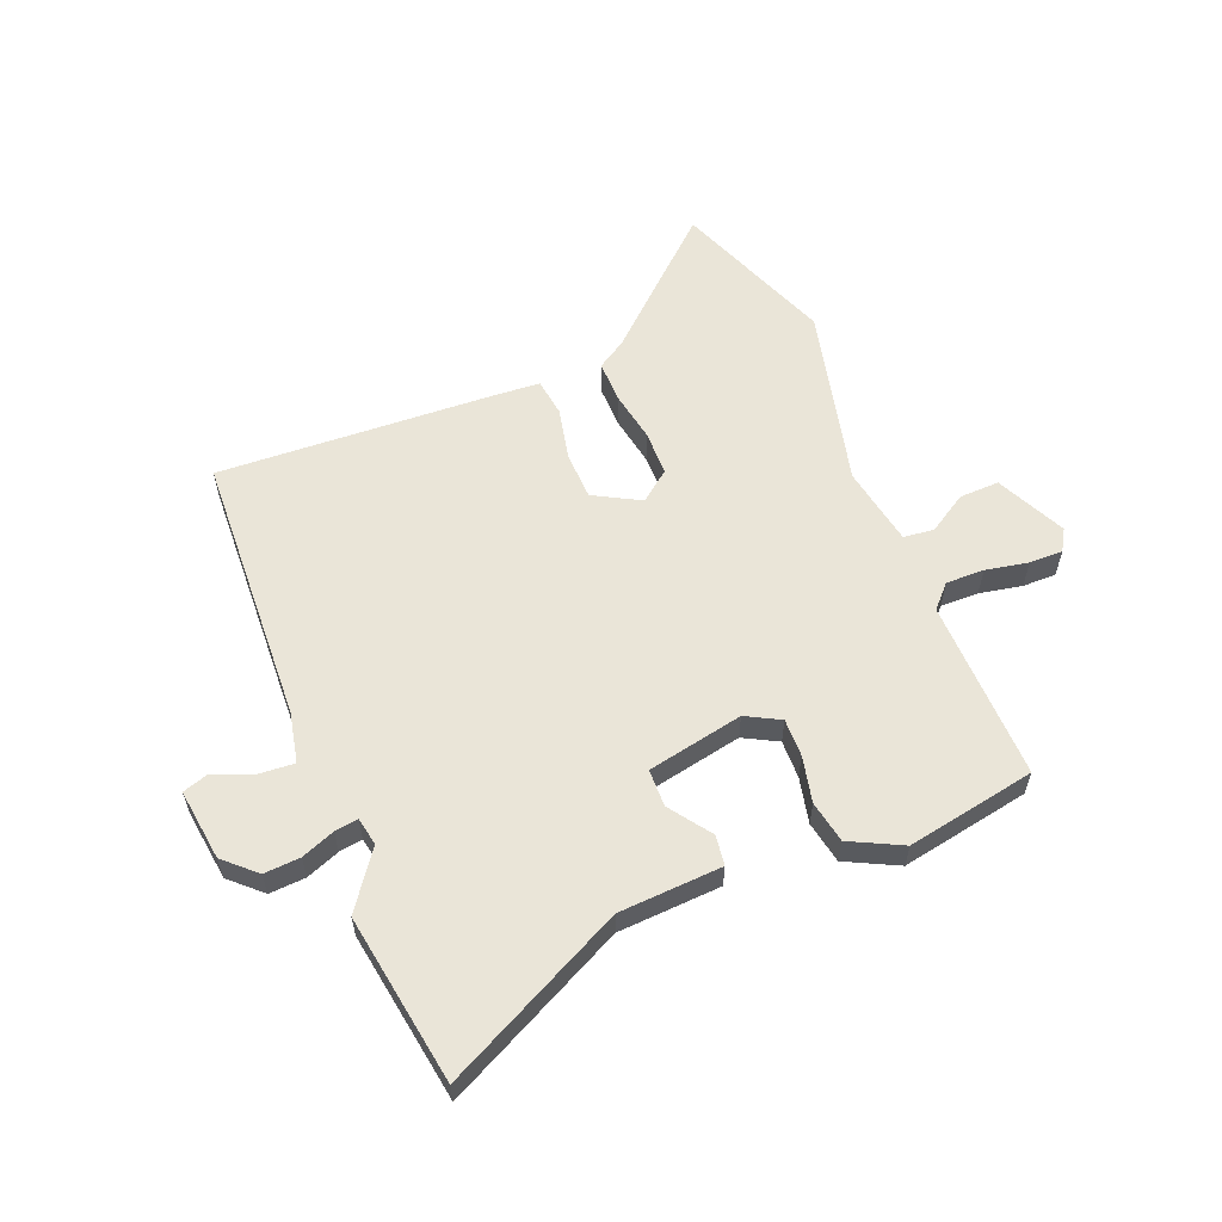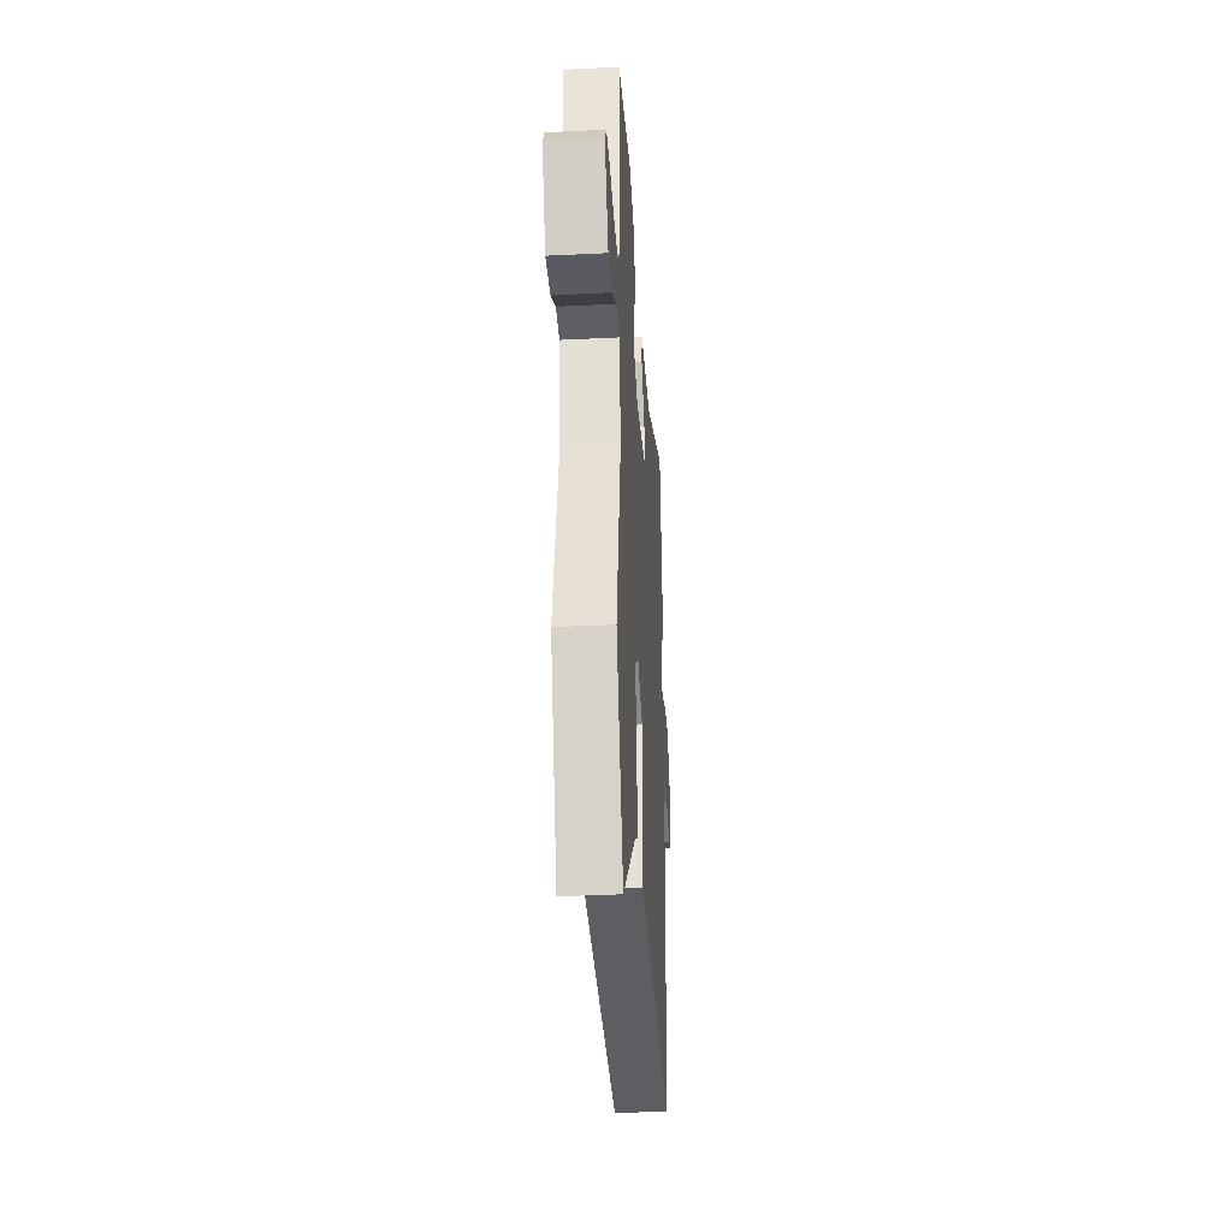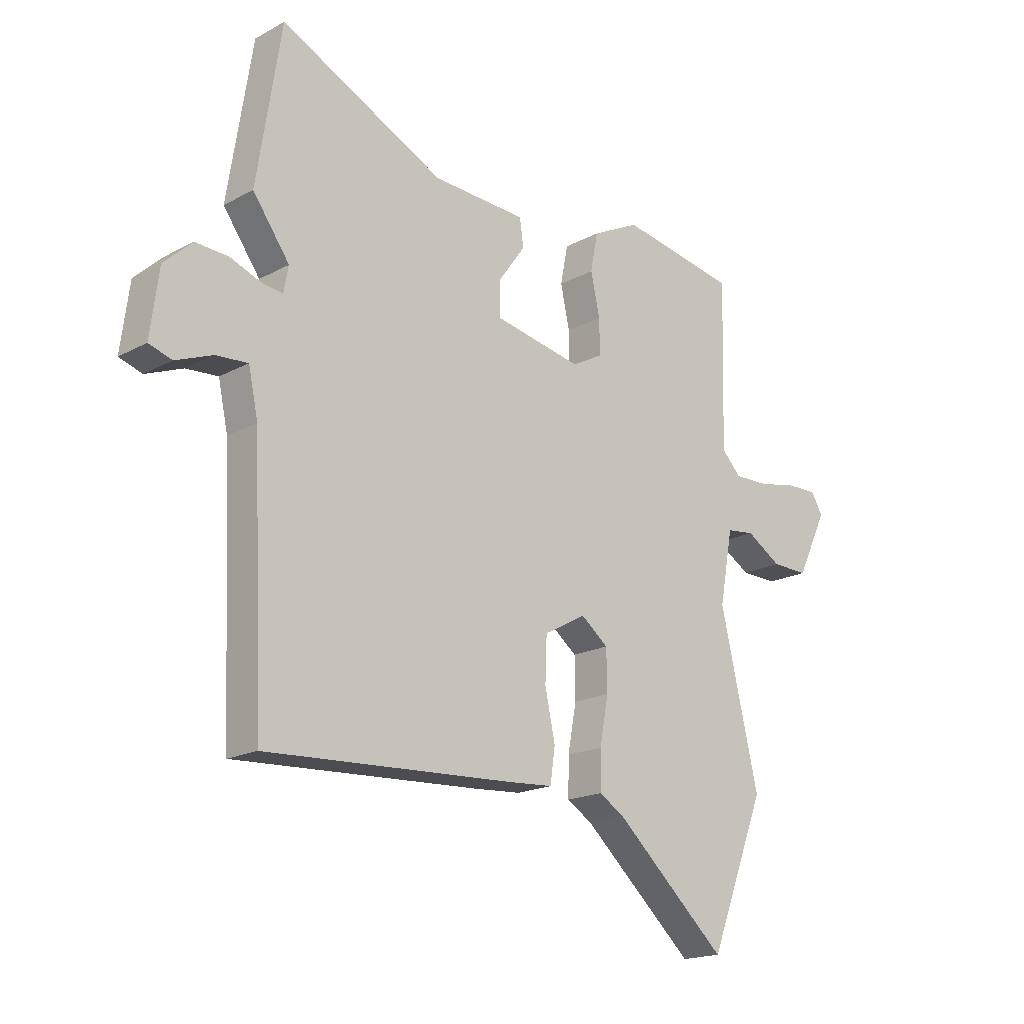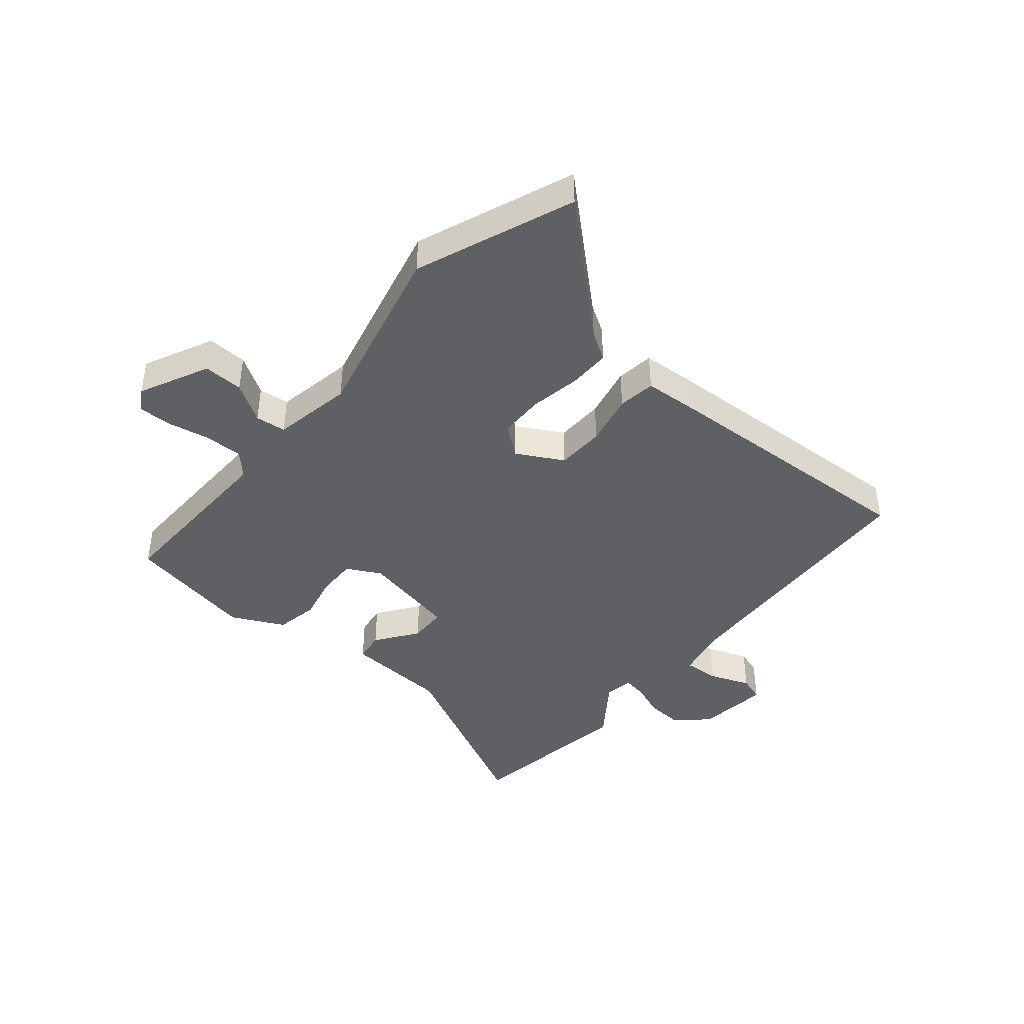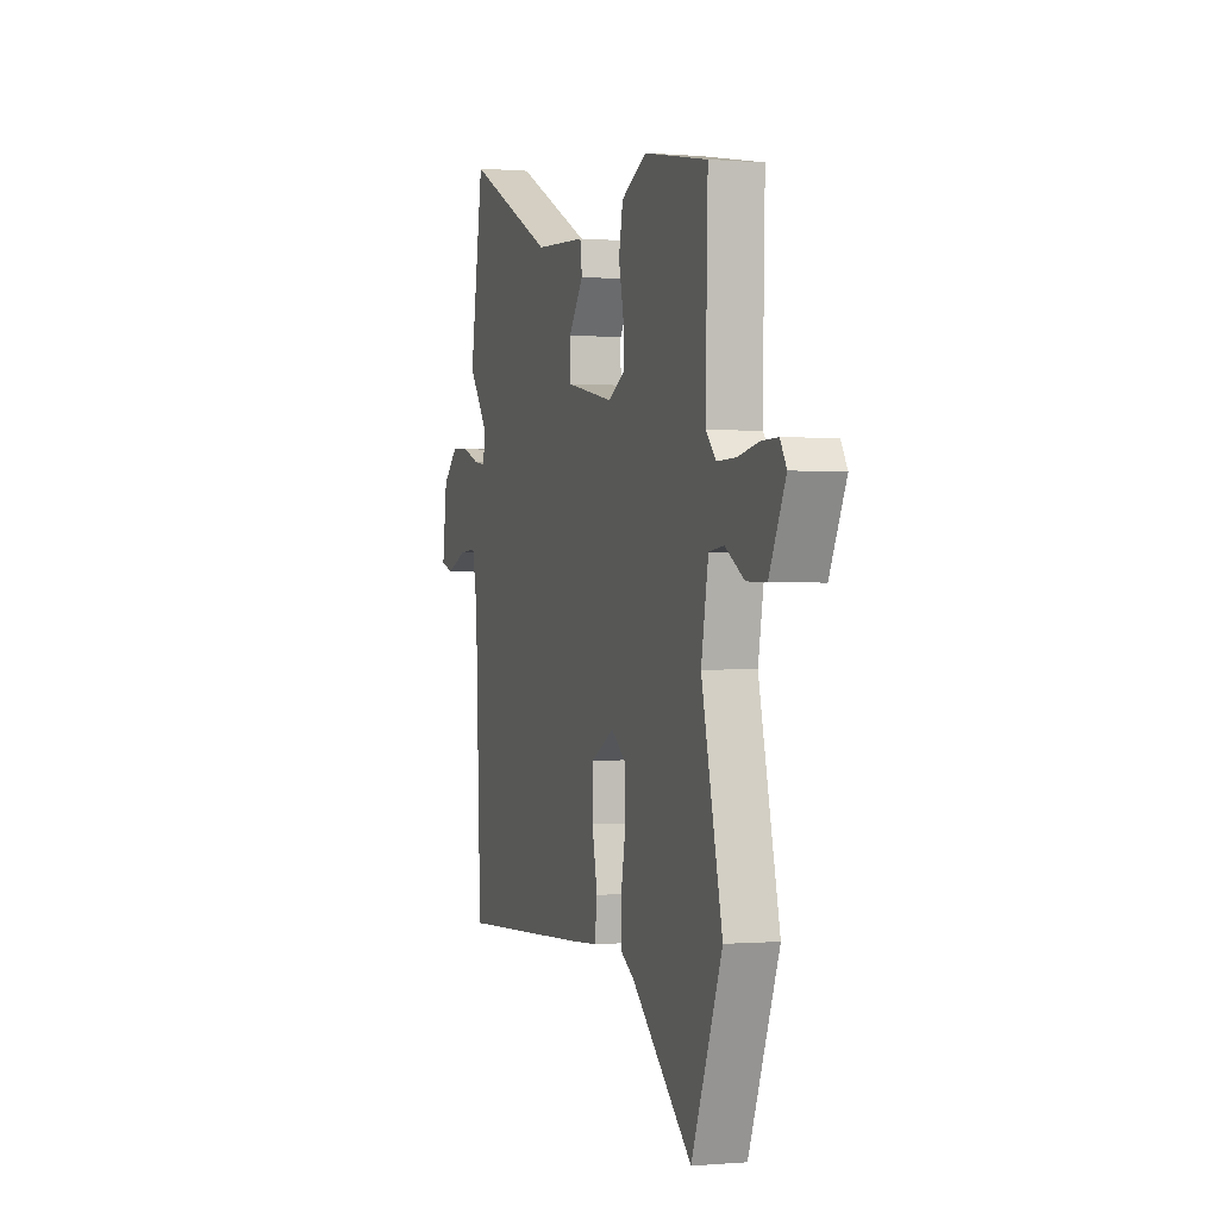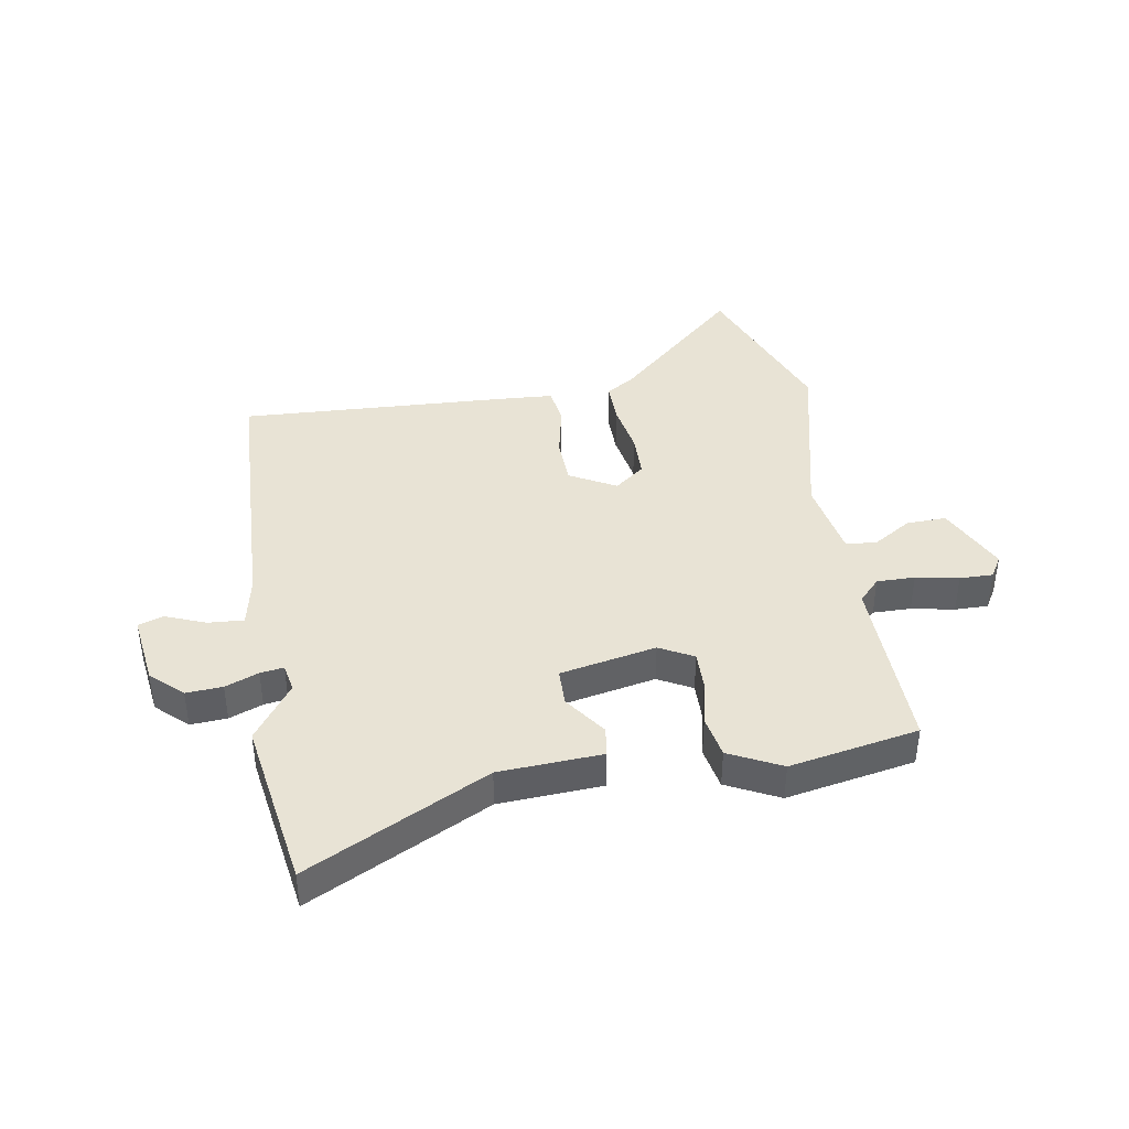
<metadata>
{"format":"obj","ext":"obj","renderer":"f3d","projection":"perspective","resolution":1024,"background":"white","views":[{"elev":59.0,"azim":-21.9,"up":"+Y"},{"elev":-35.2,"azim":93.8,"up":"+Z"},{"elev":-18.0,"azim":-43.5,"up":"+Z"},{"elev":-42.7,"azim":140.1,"up":"+Y"},{"elev":-0.1,"azim":71.9,"up":"+Z"},{"elev":41.0,"azim":-9.5,"up":"+Y"}]}
</metadata>
<code>
v 0.534 0.07 -0.414
v 0.428 0.07 -0.683
v 0.218 0.07 -0.492
v 0.17 0.07 -0.462
v 0.171 0.07 -0.391
v 0.187 0.07 -0.304
v 0.186 0.07 -0.228
v 0.135 0.07 -0.188
v 0.056 0.07 -0.231
v 0.053 0.07 -0.313
v 0.072 0.07 -0.402
v 0.063 0.07 -0.466
v -0.027 0.07 -0.472
v -0.487 0.07 -0.495
v -0.507 0.07 -0.032
v -0.525 0.07 0.053
v -0.585 0.07 0.049
v -0.654 0.07 0.022
v -0.697 0.07 0.036
v -0.681 0.07 0.158
v -0.628 0.07 0.207
v -0.566 0.07 0.203
v -0.509 0.07 0.181
v -0.469 0.07 0.175
v -0.46 0.07 0.223
v -0.529 0.07 0.319
v -0.483 0.07 0.609
v -0.175 0.07 0.456
v 0.001 0.07 0.446
v 0.008 0.07 0.395
v -0.043 0.07 0.324
v -0.042 0.07 0.26
v 0.122 0.07 0.227
v 0.18 0.07 0.258
v 0.179 0.07 0.323
v 0.162 0.07 0.401
v 0.176 0.07 0.473
v 0.265 0.07 0.517
v 0.485 0.07 0.476
v 0.477 0.07 0.168
v 0.513 0.07 0.13
v 0.578 0.07 0.131
v 0.651 0.07 0.145
v 0.708 0.07 0.146
v 0.73 0.07 0.109
v 0.673 0.07 -0.009
v 0.605 0.07 -0.007
v 0.539 0.07 0.034
v 0.487 0.07 0.028
v 0.462 0.07 -0.107
v 0.534 0 -0.414
v 0.428 0 -0.683
v 0.218 0 -0.492
v 0.17 0 -0.462
v 0.171 0 -0.391
v 0.187 0 -0.304
v 0.186 0 -0.228
v 0.135 0 -0.188
v 0.056 0 -0.231
v 0.053 0 -0.313
v 0.072 0 -0.402
v 0.063 0 -0.466
v -0.027 0 -0.472
v -0.487 0 -0.495
v -0.507 0 -0.032
v -0.525 0 0.053
v -0.585 0 0.049
v -0.654 0 0.022
v -0.697 0 0.036
v -0.681 0 0.158
v -0.628 0 0.207
v -0.566 0 0.203
v -0.509 0 0.181
v -0.469 0 0.175
v -0.46 0 0.223
v -0.529 0 0.319
v -0.483 0 0.609
v -0.175 0 0.456
v 0.001 0 0.446
v 0.008 0 0.395
v -0.043 0 0.324
v -0.042 0 0.26
v 0.122 0 0.227
v 0.18 0 0.258
v 0.179 0 0.323
v 0.162 0 0.401
v 0.176 0 0.473
v 0.265 0 0.517
v 0.485 0 0.476
v 0.477 0 0.168
v 0.513 0 0.13
v 0.578 0 0.131
v 0.651 0 0.145
v 0.708 0 0.146
v 0.73 0 0.109
v 0.673 0 -0.009
v 0.605 0 -0.007
v 0.539 0 0.034
v 0.487 0 0.028
v 0.462 0 -0.107
f 45 46 47 48
f 45 48 49
f 42 43 44 45
f 41 42 45 49
f 40 41 49
f 37 38 39 40
f 35 36 37 40
f 34 35 40 49
f 33 34 49 50
f 28 29 30 31
f 28 31 32
f 25 26 27 28
f 24 25 28 32
f 20 21 22 23
f 20 23 24
f 17 18 19 20
f 16 17 20 24
f 15 16 24 32
f 10 11 12 13
f 9 10 13 14
f 8 9 14 15
f 3 4 5 6
f 3 6 7
f 2 3 7
f 1 2 7
f 50 1 7 8
f 32 33 50
f 8 15 32 50
f 98 97 96 95
f 99 98 95
f 95 94 93 92
f 99 95 92 91
f 99 91 90
f 90 89 88 87
f 90 87 86 85
f 99 90 85 84
f 100 99 84 83
f 81 80 79 78
f 82 81 78
f 78 77 76 75
f 82 78 75 74
f 73 72 71 70
f 74 73 70
f 70 69 68 67
f 74 70 67 66
f 82 74 66 65
f 63 62 61 60
f 64 63 60 59
f 65 64 59 58
f 56 55 54 53
f 57 56 53
f 57 53 52
f 57 52 51
f 58 57 51 100
f 100 83 82
f 100 82 65 58
f 1 51 52 2
f 2 52 53 3
f 3 53 54 4
f 4 54 55 5
f 5 55 56 6
f 6 56 57 7
f 7 57 58 8
f 8 58 59 9
f 9 59 60 10
f 10 60 61 11
f 11 61 62 12
f 12 62 63 13
f 13 63 64 14
f 14 64 65 15
f 15 65 66 16
f 16 66 67 17
f 17 67 68 18
f 18 68 69 19
f 19 69 70 20
f 20 70 71 21
f 21 71 72 22
f 22 72 73 23
f 23 73 74 24
f 24 74 75 25
f 25 75 76 26
f 26 76 77 27
f 27 77 78 28
f 28 78 79 29
f 29 79 80 30
f 30 80 81 31
f 31 81 82 32
f 32 82 83 33
f 33 83 84 34
f 34 84 85 35
f 35 85 86 36
f 36 86 87 37
f 37 87 88 38
f 38 88 89 39
f 39 89 90 40
f 40 90 91 41
f 41 91 92 42
f 42 92 93 43
f 43 93 94 44
f 44 94 95 45
f 45 95 96 46
f 46 96 97 47
f 47 97 98 48
f 48 98 99 49
f 49 99 100 50
f 50 100 51 1

</code>
